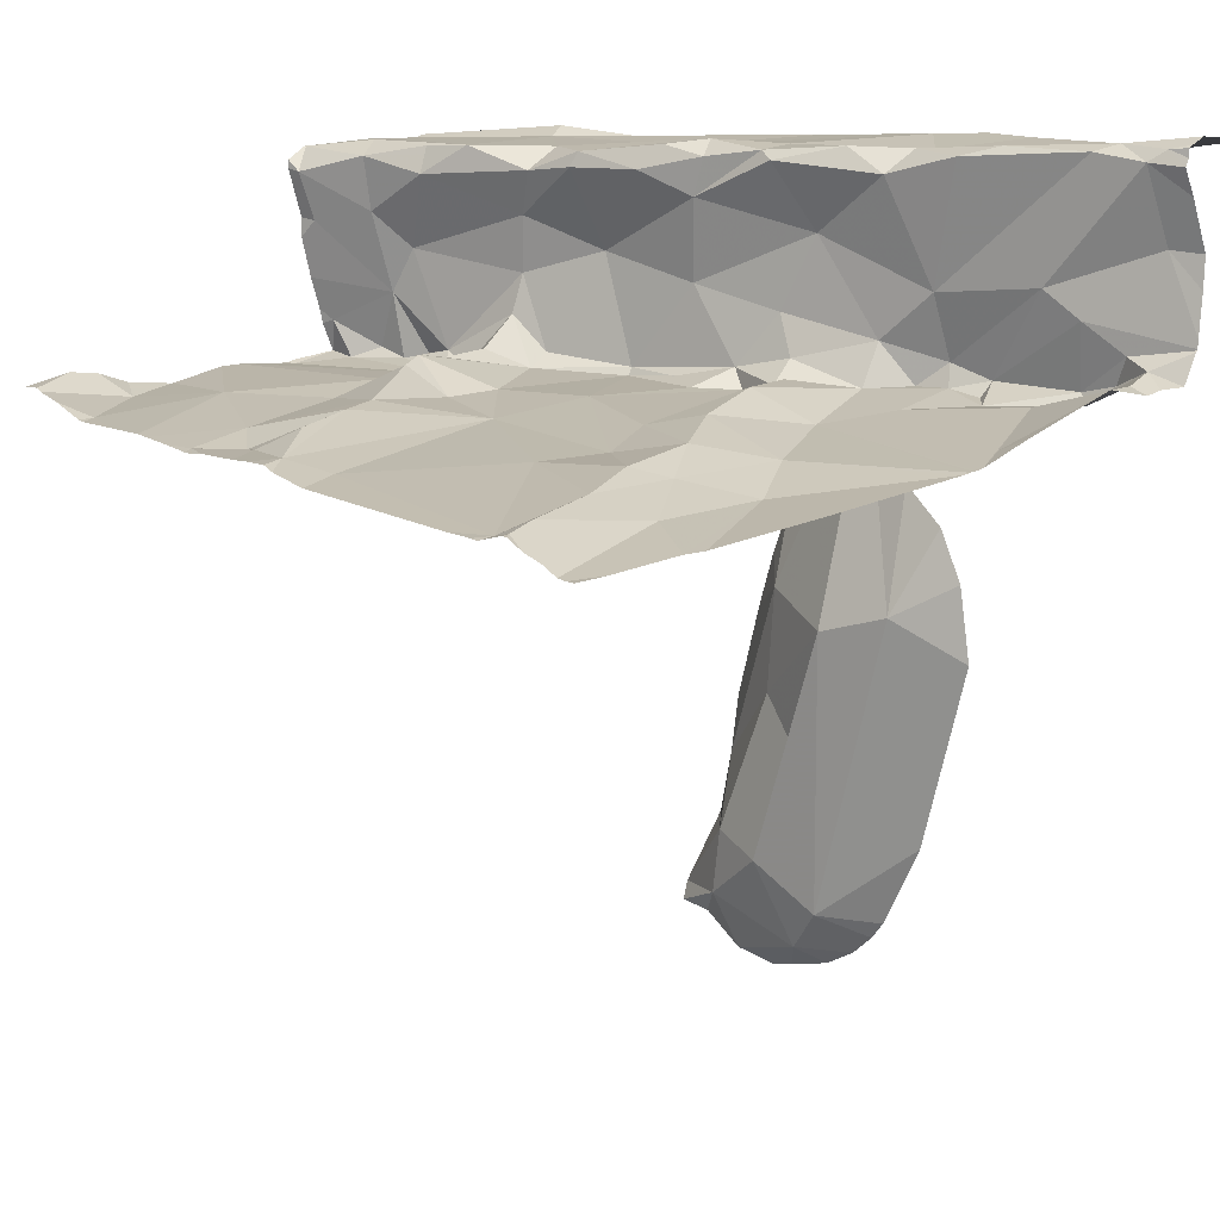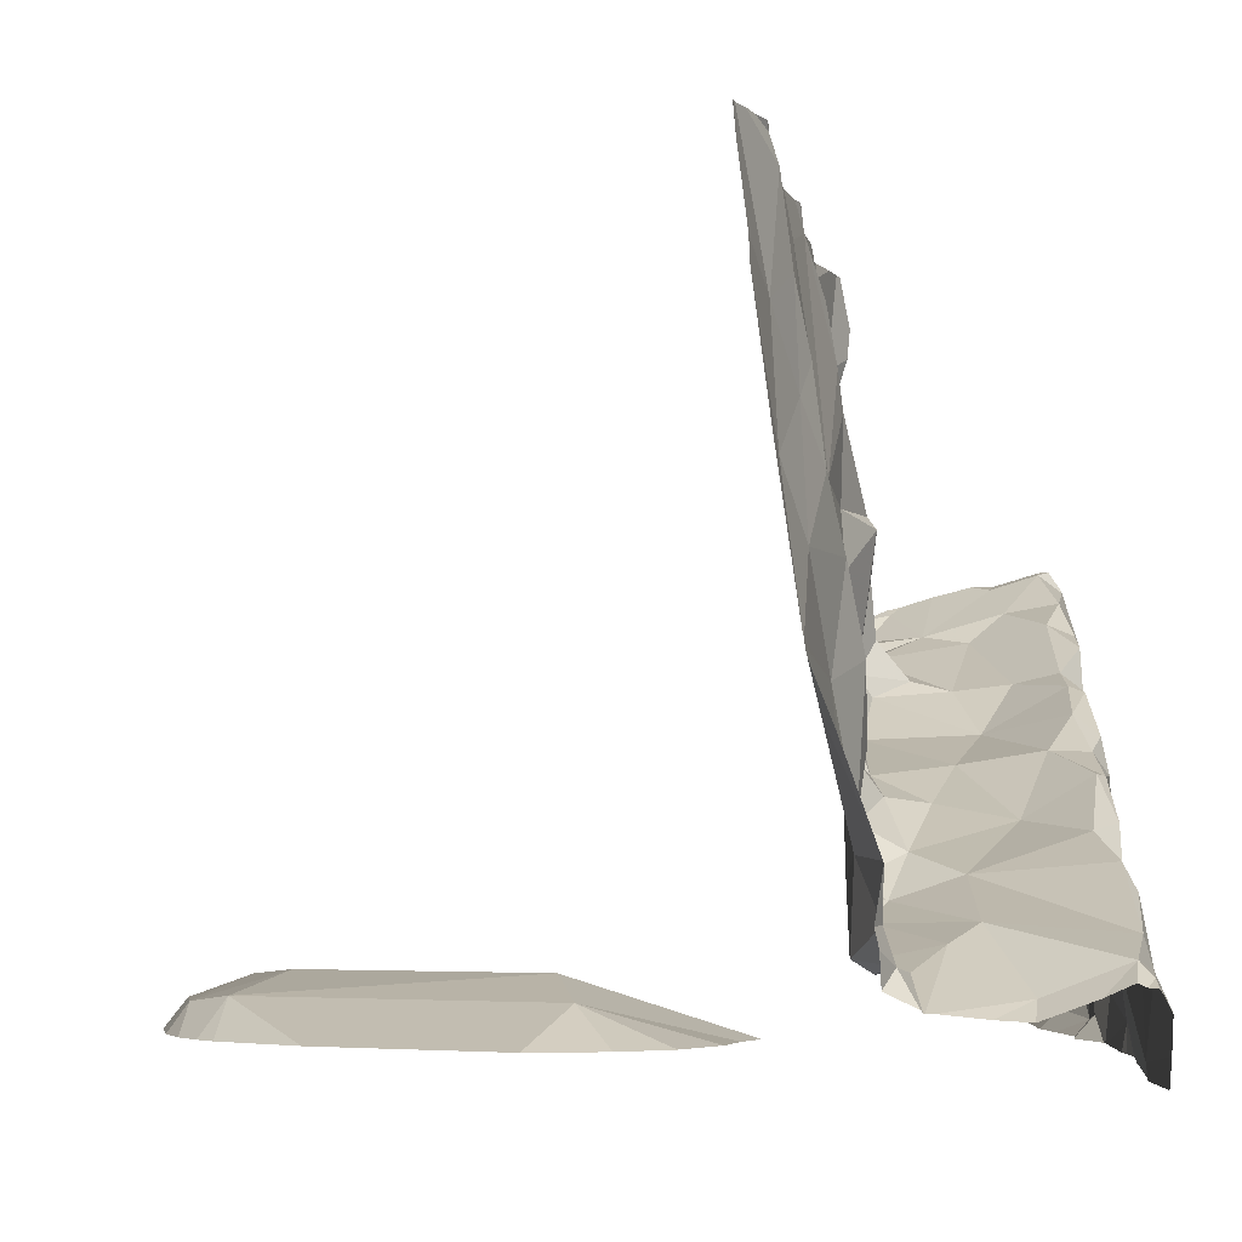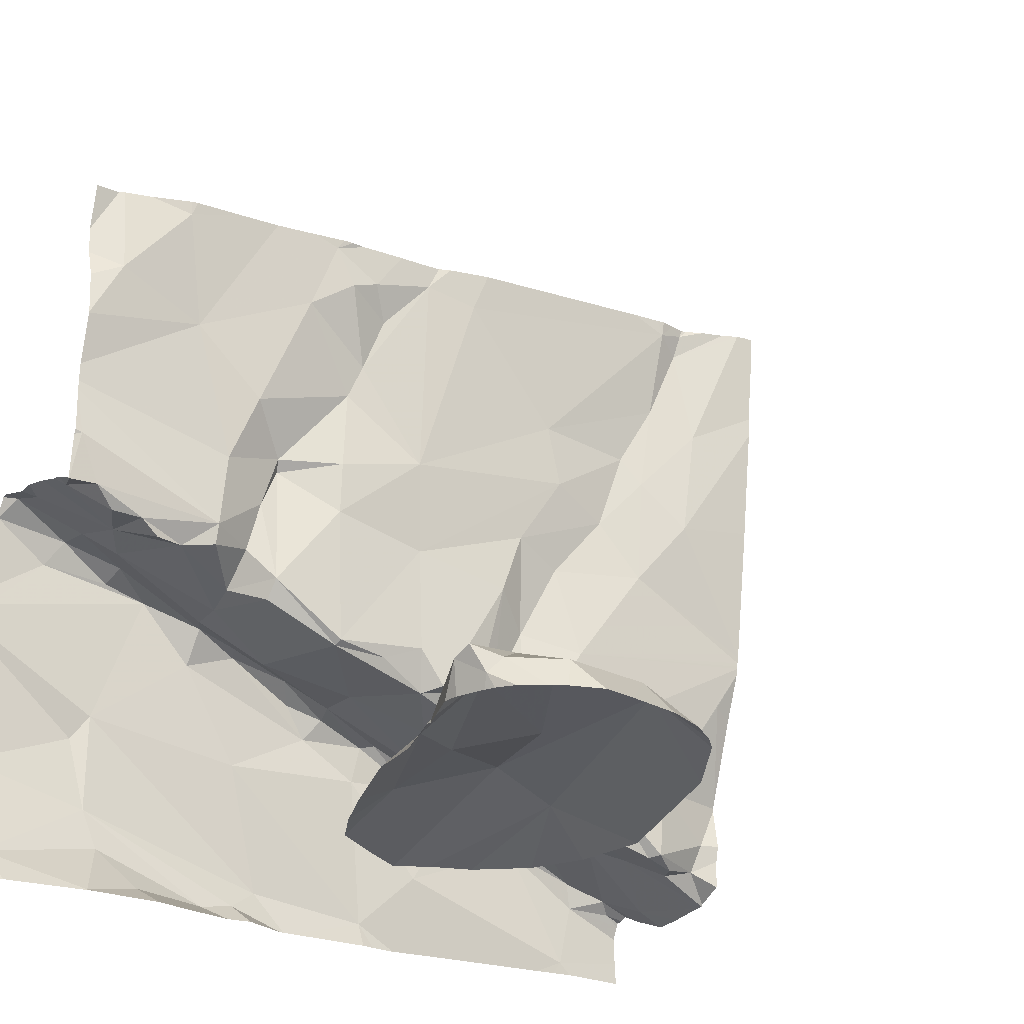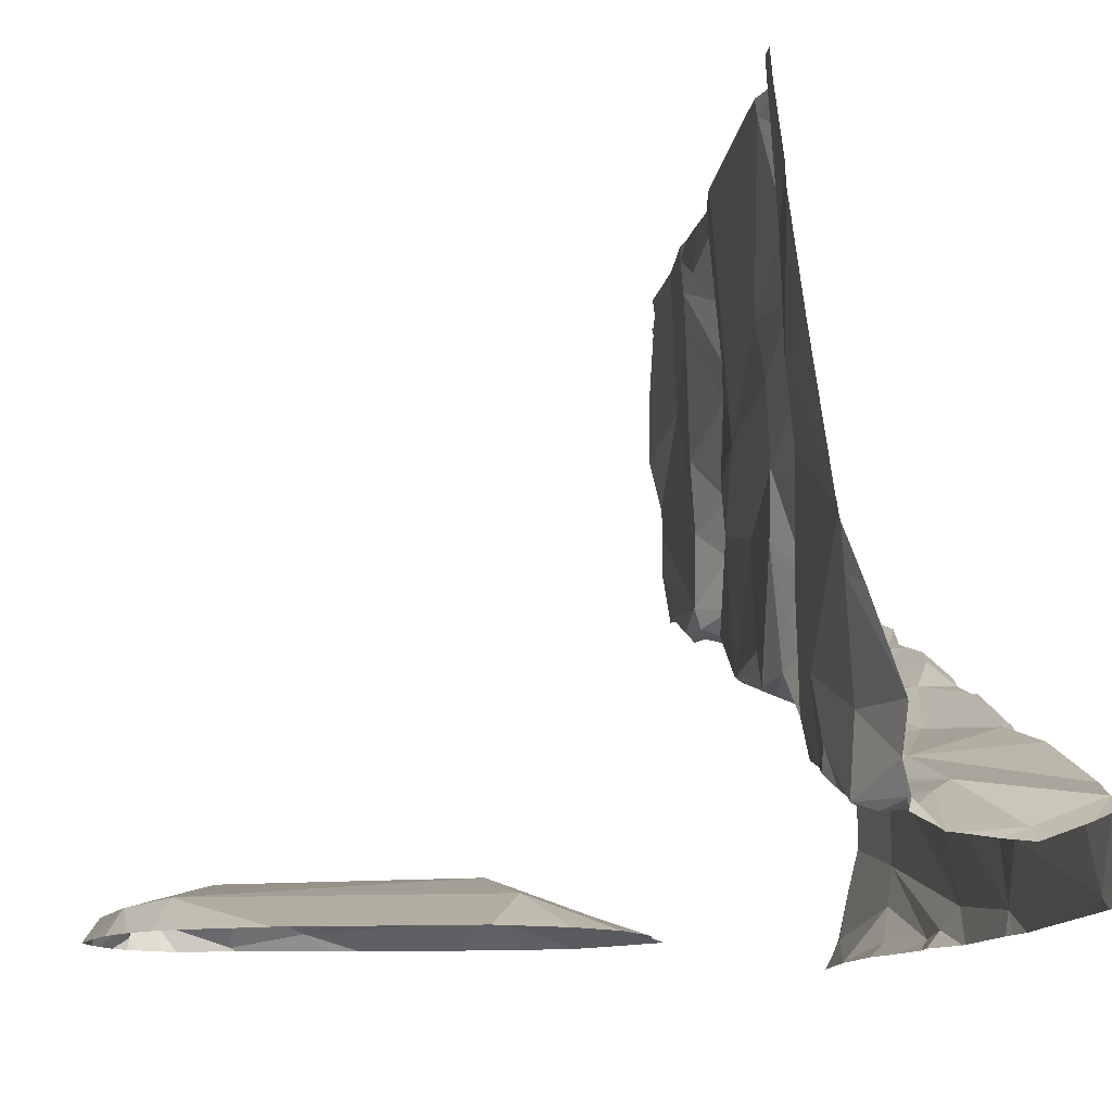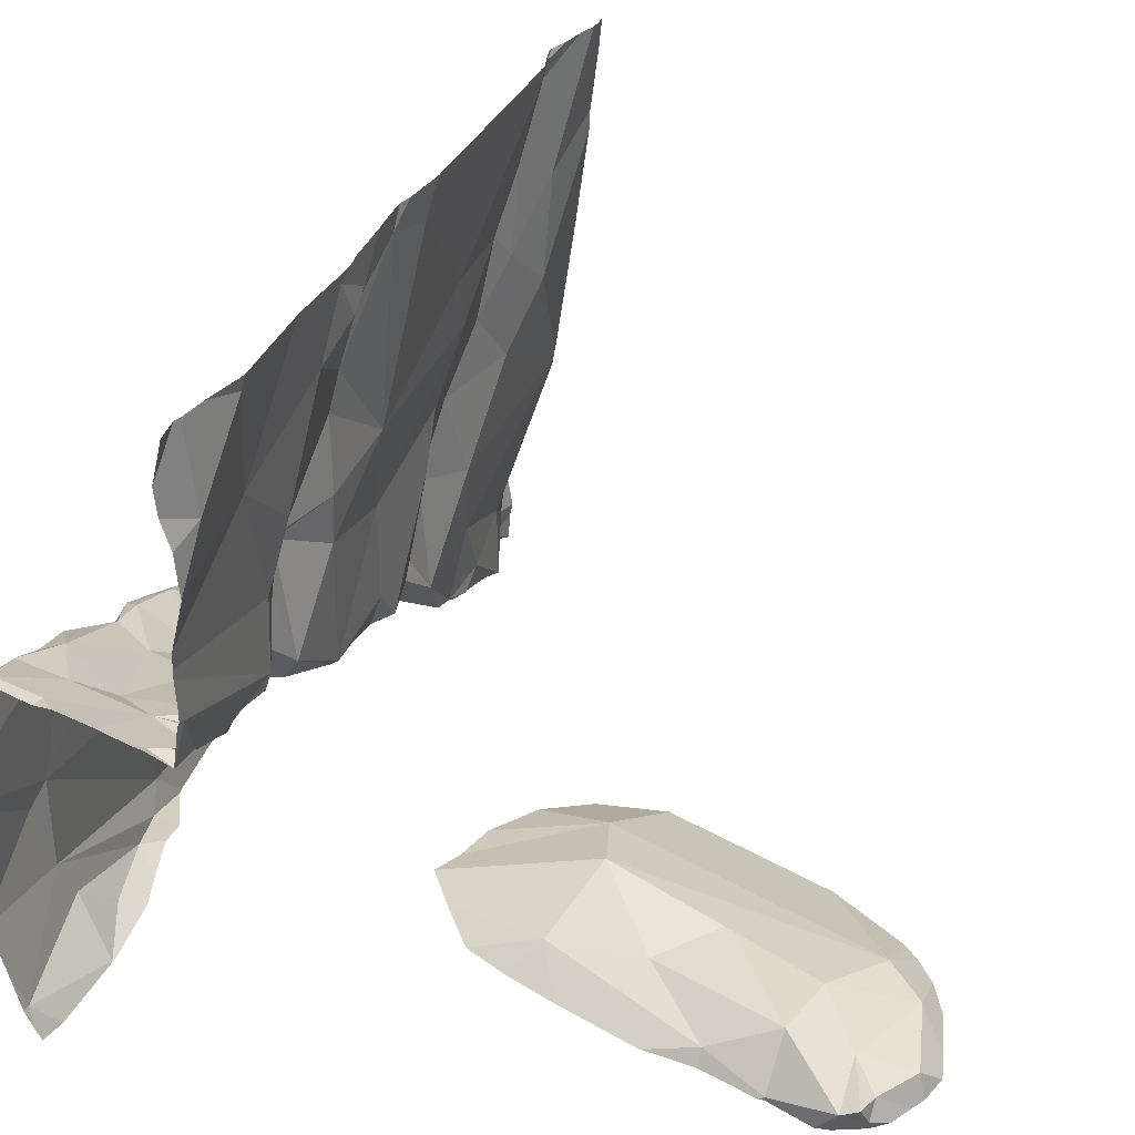
<metadata>
{"format":"obj","ext":"obj","renderer":"f3d","projection":"perspective","resolution":1024,"background":"white","views":[{"elev":9.0,"azim":-128.9,"up":"+Z"},{"elev":-3.4,"azim":-86.7,"up":"+Y"},{"elev":-23.8,"azim":147.8,"up":"+Y"},{"elev":-12.5,"azim":-101.2,"up":"+Y"},{"elev":36.4,"azim":109.1,"up":"+Y"}]}
</metadata>
<code>
v -88.28 232.7 500.3
v -88.28 232.7 500.3
v -88.28 232.8 500.3
v -88.25 232.8 500.3
v -88.28 232.7 500.3
v -88.17 232.7 500.3
v -88.28 232.9 500.3
v -88.28 232.6 500.3
v -88.26 232.6 500.3
v -88.28 232.5 500.4
v -88.28 232.5 500.4
v -88.28 232.5 500.4
v -88.28 232.5 500.4
v -88.28 232.5 500.5
v -88.28 232.6 500.5
v -88.24 232.6 500.5
v -88.28 232.5 500.4
v -88.28 232.6 500.3
v -88.28 232.6 500.3
v -88.28 232.5 500.6
v -88.28 232.5 500.6
v -88.28 232.6 500.6
v -88.28 232.6 500.6
v -88.28 232.6 500.6
v -88.28 232.6 500.6
v -88.26 232.6 500.6
v -88.16 232.6 500.4
v -88.19 232.6 500.6
v -88.28 232.9 500.3
v -88.24 232.6 500.3
v -88.28 232.9 500.2
v -88.28 232.9 500.2
v -88.28 232.9 500.2
v -88.01 232.9 500.3
v -88.28 232.9 500.2
v -88.28 233.4 500.2
v -88.28 233.4 500.2
v -88.28 233.1 500.2
v -88.28 233.3 500.2
v -88.28 233.3 500.2
v -88.17 233.1 500.2
v -88.1 233 500.3
v -87.71 233.4 500.2
v -88.17 232.5 500.6
v -87.61 233.4 500.2
v -88.24 232.6 500.6
v -88.21 232.6 500.4
v -88.03 232.8 500.3
v -88.18 233.2 500.2
v -88.18 232.6 500.6
v -88.12 232.6 500.4
v -87.42 233.4 500.3
v -87.58 233.4 500.2
v -88.16 233.4 500.2
v -87.92 232.7 500.4
v -87.99 232.6 500.3
v -87.96 232.7 500.3
v -87.68 233.4 500.2
v -87.82 232.5 500.6
v -87.9 232.6 500.6
v -87.8 232.7 500.6
v -87.84 232.7 500.3
v -87.93 232.7 500.3
v -87.85 232.8 500.3
v -87.9 232.7 500.6
v -87.81 232.8 500.6
v -87.48 233.4 500.3
v -88.07 232.7 500.3
v -88 232.6 500.3
v -87.77 232.5 500
v -87.67 232.5 500
v -87.64 232.5 499.6
v -87.34 233.4 500.3
v -87.25 233.4 500.3
v -87.96 233.1 500.3
v -88.08 233.2 500.3
v -87.94 233.2 500.3
v -88.1 233.2 500.2
v -88.04 233.1 500.3
v -88.12 233.3 500.2
v -88.16 233.4 500.2
v -88.13 233.4 500.2
v -87.91 233 500.3
v -87.88 232.9 500.3
v -87.93 232.9 500.3
v -87.98 233 500.3
v -87.73 233.4 500.3
v -87.8 233.4 500.2
v -87.73 233.1 500.3
v -87.76 232.8 500.3
v -87.79 232.8 500.3
v -87.75 232.8 500.3
v -87.74 233 500.3
v -88.16 232.6 500.3
v -87.88 232.8 500.3
v -88.04 232.6 500.3
v -88.15 232.6 500.3
v -88.19 232.6 500.3
v -87.99 232.7 500.4
v -88.04 232.6 500.3
v -87.35 233.4 500.3
v -87.28 233.4 500.3
v -88.08 232.6 500.6
v -88.04 232.7 500.6
v -87.96 232.7 500.6
v -87.95 232.7 500.6
v -87.72 232.8 500.6
v -87.85 232.7 500.5
v -87.83 232.8 500.6
v -87.81 232.7 500.4
v -87.72 232.8 500.5
v -87.7 232.8 500.4
v -87.74 232.8 500.6
v -87.24 233.4 500.3
v -87.76 233.4 500.2
v -88.12 233.4 500.2
v -87.38 232.9 500.3
v -87.42 232.9 500.3
v -87.42 232.9 500.3
v -87.58 232.9 500.6
v -87.66 232.8 500.6
v -87.58 232.8 500.5
v -87.4 232.5 499.7
v -87.37 232.5 499.6
v -87.47 232.5 499.7
v -87.52 233.1 500.3
v -87.53 233.1 500.3
v -87.61 233.1 500.3
v -87.62 232.8 500.3
v -87.61 233 500.3
v -87.68 232.8 500.6
v -87.59 232.9 500.6
v -87.6 233.4 500.2
v -87.64 233.4 500.3
v -87.57 233.4 500.2
v -87.2 233.4 500.3
v -87.54 232.5 500
v -87.65 232.5 500.6
v -87.5 233 500.3
v -87.66 233.3 500.3
v -87.6 232.7 500.6
v -87.37 232.6 500.6
v -87.35 232.7 500.6
v -88.28 232.5 500.6
v -87.51 232.8 500.6
v -87.44 232.9 500.6
v -87.37 232.7 500.6
v -87.79 232.5 499.7
v -87.54 233.3 500.3
v -87.49 232.9 500.5
v -87.48 232.9 500.4
v -87.34 232.9 500.5
v -87.7 232.5 499.6
v -88.16 232.5 500.6
v -87.62 232.5 499.8
v -87.54 232.5 499.9
v -87.96 232.5 500.6
v -87.87 232.5 499.9
v -87.41 232.5 499.5
v -87.39 232.5 499.5
v -88.07 233.4 500.2
v -87.36 232.5 500.5
v -87.39 232.5 500.6
v -87.21 232.5 500.6
v -87.52 232.9 500.6
v -87.44 232.5 500.6
v -87.53 233.4 500.3
v -87.56 232.5 500.6
v -87.47 233.1 500.3
v -87.43 233.1 500.3
v -87.85 232.5 500.6
v -88.19 232.5 500.6
v -87.37 233.2 500.3
v -87.44 232.5 499.8
v -87.48 232.9 500.3
v -87.52 232.9 500.3
v -87.64 233.2 500.3
v -87.34 233.4 500.3
v -87.62 233.2 500.3
v -87.85 232.5 500
v -87.21 233 500.3
v -87.21 233 500.3
v -87.62 232.8 500.3
v -87.7 232.8 500.3
v -87.59 233.4 500.2
v -88.17 233.4 500.2
v -88.15 233.4 500.2
v -87.61 232.5 500.6
v -87.48 232.9 500.4
v -87.52 232.9 500.3
v -87.24 233 500.3
v -87.38 232.9 500.6
v -87.38 233 500.5
v -87.28 233 500.6
v -87.31 233 500.6
v -87.21 233 500.6
v -87.72 232.5 499.6
v -87.22 233 500.4
v -88.13 232.5 500.6
v -87.3 233 500.5
v -87.22 233 500.6
v -87.81 232.5 500.1
v -87.75 232.5 500.2
v -87.23 233 500.5
v -87.71 232.5 500.6
v -87.31 232.9 500.4
v -87.88 232.5 500.6
v -87.25 233.3 500.3
v -87.27 232.9 500.3
v -87.83 232.5 500.6
v -88.28 233.4 500.2
v -87.31 232.9 500.3
v -87.34 232.9 500.3
v -87.49 233.4 500.3
v -87.82 233.4 500.2
v -87.38 232.5 499.5
v -88.13 233.4 500.2
v -88.2 233.4 500.2
v -87.55 232.5 499.6
v -87.45 232.5 499.6
v -87.47 232.5 499.5
v -87.59 232.5 499.5
v -87.74 233.4 500.2
v -88.17 233.4 500.2
v -88.23 233.4 500.2
v -88.25 233.4 500.2
v -88.27 233.4 500.2
v -87.2 232.7 500.6
v -87.2 232.6 500.6
v -87.2 232.9 500.6
v -87.2 232.8 500.6
v -87.2 233.4 500.3
v -87.2 232.8 500.6
v -87.2 233.1 500.3
v -87.2 233.2 500.3
v -87.2 233 500.3
v -87.2 233 500.3
v -87.2 232.9 500.6
v -87.2 233 500.6
v -87.2 233 500.6
v -87.2 233 500.4
v -87.2 233 500.4
v -87.2 232.5 500.6
v -87.2 232.5 500.6
v -87.2 233 500.6
v -87.2 233 500.6
v -87.2 233.1 500.3
v -87.2 233 500.5
v -87.2 233 500.5
v -87.2 233 500.6
v -87.2 233 500.6
v -87.2 233.1 500.3
v -87.2 233.3 500.3
v -87.2 233.3 500.3
v -87.2 233.2 500.3
v -87.2 233 500.5
v -87.2 233 500.3
v -87.2 233 500.4
v -88.28 233.4 500.2
v -87.2 233.1 500.3
v -87.2 232.6 500.6
v -87.38 232.5 499.6
v -87.4 232.5 499.7
v -87.5 232.5 500
v -87.47 232.5 500
v -87.69 232.5 500.6
v -87.43 232.5 499.5
v -87.45 232.5 499.5
v -87.52 232.5 500.5
v -87.47 232.5 500.5
v -87.43 232.5 499.8
v -87.59 232.5 500.6
v -87.62 232.5 500.6
v -87.69 232.5 500.6
v -87.37 232.5 500.5
v -87.36 232.5 500.5
v -87.36 232.5 500.5
v -87.43 232.5 499.8
v -87.4 232.5 499.7
v -87.4 232.5 499.7
v -87.55 232.5 499.5
v -87.51 232.5 499.5
v -87.67 232.5 499.5
v -87.61 232.5 499.5
v -87.47 232.5 499.5
v -87.43 232.5 499.8
v -87.38 232.5 499.6
v -87.4 232.5 499.5
v -87.7 232.5 500.2
v -87.66 232.5 500.2
v -87.24 232.5 500.5
v -87.6 232.5 500.2
v -87.53 232.5 500.1
v -87.36 232.5 500.5
v -87.42 232.5 499.5
v -87.4 232.5 499.5
v -87.22 232.5 500.5
v -87.2 232.5 500.5
f 2 4 3
f 1 6 4
f 3 4 7
f 5 9 6
f 11 27 12
f 14 16 13
f 18 30 19
f 21 28 22
f 24 26 23
f 13 16 10
f 10 16 27
f 25 26 24
f 22 26 25
f 7 4 29
f 19 30 8
f 8 9 5
f 32 34 33
f 33 42 35
f 39 41 40
f 38 41 39
f 35 41 38
f 20 44 28
f 44 20 144
f 23 46 15
f 15 46 16
f 12 47 17
f 17 30 18
f 29 6 31
f 31 48 34
f 40 49 36
f 211 36 227
f 46 50 51
f 227 49 226
f 226 54 225
f 16 46 51
f 6 48 31
f 47 30 17
f 56 55 57
f 60 59 61
f 63 62 64
f 65 61 66
f 157 44 199
f 50 46 28
f 48 68 69
f 71 70 72
f 76 75 77
f 76 78 79
f 80 54 49
f 81 82 187
f 84 83 85
f 79 42 86
f 41 49 40
f 41 42 78
f 83 86 85
f 76 77 80
f 82 80 77
f 82 81 54
f 77 88 82
f 76 80 78
f 225 81 218
f 80 82 54
f 161 88 215
f 87 88 89
f 79 78 42
f 75 79 83
f 91 90 92
f 83 93 75
f 89 75 93
f 49 41 78
f 79 86 83
f 85 86 34
f 9 30 94
f 42 41 35
f 80 49 78
f 55 62 63
f 86 42 34
f 93 84 91
f 34 42 33
f 31 34 32
f 93 83 84
f 85 95 84
f 95 63 64
f 30 9 8
f 4 6 29
f 46 26 28
f 28 26 22
f 20 28 21
f 96 68 97
f 97 94 98
f 15 16 14
f 30 47 98
f 47 97 98
f 27 47 12
f 10 27 11
f 98 94 30
f 56 99 55
f 69 68 100
f 27 97 47
f 44 60 103
f 65 60 61
f 56 69 96
f 51 50 99
f 103 28 44
f 50 104 99
f 104 105 106
f 59 60 157
f 66 61 107
f 90 64 62
f 108 99 106
f 104 103 105
f 60 65 105
f 60 105 103
f 96 69 100
f 26 46 23
f 50 103 104
f 51 27 16
f 50 28 103
f 65 109 106
f 109 108 106
f 106 105 65
f 66 109 65
f 51 99 56
f 27 51 96
f 48 6 68
f 68 96 100
f 63 48 69
f 57 63 69
f 94 97 68
f 68 6 94
f 5 6 1
f 96 97 27
f 57 69 56
f 55 99 108
f 104 106 99
f 55 63 57
f 63 85 34
f 96 51 56
f 110 62 55
f 108 110 55
f 63 95 85
f 84 95 64
f 64 91 84
f 34 48 63
f 91 92 93
f 109 66 111
f 91 64 90
f 111 112 108
f 108 109 111
f 112 110 108
f 77 89 88
f 111 66 113
f 72 70 158
f 88 87 115
f 89 77 75
f 75 76 79
f 110 90 62
f 94 6 9
f 1 4 2
f 118 117 119
f 121 120 122
f 124 123 125
f 127 126 128
f 93 129 130
f 131 107 132
f 134 133 135
f 123 124 262
f 138 59 205
f 127 139 126
f 133 134 140
f 59 138 141
f 228 142 229
f 146 145 147
f 230 147 231
f 135 149 214
f 133 149 135
f 143 147 142
f 151 150 152
f 156 155 125
f 71 156 137
f 267 159 268
f 163 162 164
f 132 107 145
f 132 165 120
f 121 122 111
f 141 61 59
f 166 168 269
f 170 169 126
f 270 166 269
f 265 174 271
f 176 175 139
f 149 133 177
f 127 130 176
f 177 133 140
f 177 140 87
f 134 135 45
f 173 178 52
f 87 140 134
f 43 134 58
f 128 89 130
f 89 177 87
f 179 128 126
f 126 169 179
f 169 149 179
f 89 128 179
f 182 181 236
f 177 179 149
f 89 179 177
f 71 155 156
f 183 129 184
f 107 141 145
f 107 131 113
f 165 150 120
f 142 147 138
f 168 142 188
f 272 188 273
f 107 61 141
f 138 188 142
f 188 138 266
f 151 189 190
f 107 113 66
f 189 175 176
f 90 110 112
f 93 92 129
f 132 120 121
f 112 183 90
f 183 184 90
f 90 184 92
f 129 92 184
f 129 183 176
f 190 176 183
f 176 190 189
f 119 139 175
f 128 130 127
f 112 111 122
f 170 126 139
f 121 111 113
f 131 121 113
f 150 151 122
f 145 165 132
f 122 120 150
f 145 146 165
f 182 191 181
f 183 122 190
f 122 151 190
f 146 192 193
f 231 143 233
f 194 192 146
f 195 194 196
f 141 138 147
f 194 146 230
f 119 191 182
f 269 168 272
f 236 198 241
f 150 165 193
f 165 146 193
f 193 192 195
f 201 200 195
f 268 159 221
f 162 166 270
f 194 195 192
f 193 152 150
f 234 170 247
f 204 201 248
f 247 119 252
f 152 193 200
f 195 200 193
f 267 160 159
f 206 200 204
f 201 204 200
f 214 173 67
f 173 149 169
f 208 178 173
f 232 208 253
f 266 138 205
f 208 173 235
f 181 191 198
f 102 208 74
f 152 200 206
f 198 191 209
f 118 119 175
f 117 118 189
f 119 170 139
f 169 170 173
f 265 137 174
f 152 206 117
f 206 204 256
f 118 175 189
f 119 117 212
f 212 206 209
f 212 213 206
f 117 213 212
f 117 151 152
f 209 191 212
f 119 212 191
f 209 206 198
f 242 206 258
f 117 189 151
f 174 125 123
f 125 174 156
f 196 194 238
f 147 145 141
f 201 196 245
f 196 201 195
f 163 142 168
f 168 166 163
f 142 163 164
f 159 160 216
f 137 156 174
f 72 219 71
f 219 155 71
f 159 220 221
f 219 125 155
f 216 220 159
f 219 222 220
f 72 222 219
f 221 220 222
f 221 222 281
f 216 160 124
f 125 220 124
f 222 72 153
f 268 221 285
f 121 131 132
f 112 122 183
f 114 232 136
f 287 160 288
f 289 71 290
f 74 208 232
f 101 178 73
f 290 137 292
f 127 176 139
f 102 178 208
f 93 130 89
f 176 130 129
f 252 182 260
f 164 162 277
f 229 164 261
f 264 137 265
f 163 166 162
f 206 213 117
f 174 123 279
f 73 178 102
f 125 219 220
f 220 216 124
f 67 173 52
f 52 178 101
f 228 143 142
f 263 123 262
f 262 124 287
f 229 142 164
f 230 146 147
f 58 134 45
f 231 147 143
f 153 72 197
f 74 232 114
f 233 143 228
f 45 135 185
f 197 72 148
f 234 173 170
f 235 173 234
f 148 72 158
f 236 181 198
f 237 182 236
f 180 70 202
f 238 194 230
f 43 87 134
f 239 196 240
f 158 70 180
f 240 196 238
f 241 198 242
f 205 59 210
f 242 198 206
f 243 164 244
f 203 70 289
f 185 135 53
f 244 164 291
f 245 196 246
f 53 135 167
f 202 70 203
f 246 196 239
f 247 170 119
f 154 44 172
f 248 201 251
f 249 204 248
f 207 59 157
f 250 201 245
f 251 201 250
f 171 59 207
f 167 135 214
f 252 119 182
f 214 149 173
f 253 208 254
f 210 59 171
f 254 208 255
f 199 44 154
f 255 208 235
f 256 204 249
f 257 182 237
f 215 88 115
f 258 206 256
f 157 60 44
f 172 44 144
f 260 182 257
f 218 81 224
f 261 164 243
f 271 174 278
f 272 168 188
f 223 87 43
f 273 188 274
f 274 188 266
f 275 162 270
f 115 87 223
f 276 162 294
f 277 162 276
f 116 82 161
f 278 174 286
f 279 123 280
f 161 82 88
f 280 123 263
f 217 82 116
f 281 222 284
f 282 221 281
f 283 222 153
f 224 81 186
f 284 222 283
f 285 221 282
f 186 81 187
f 286 174 279
f 187 82 217
f 287 124 160
f 288 160 296
f 225 54 81
f 289 70 71
f 290 71 137
f 226 49 54
f 291 164 277
f 292 137 293
f 227 36 49
f 293 137 264
f 294 162 275
f 295 160 267
f 211 37 36
f 296 160 295
f 259 37 211
f 297 244 291
f 298 244 297

</code>
